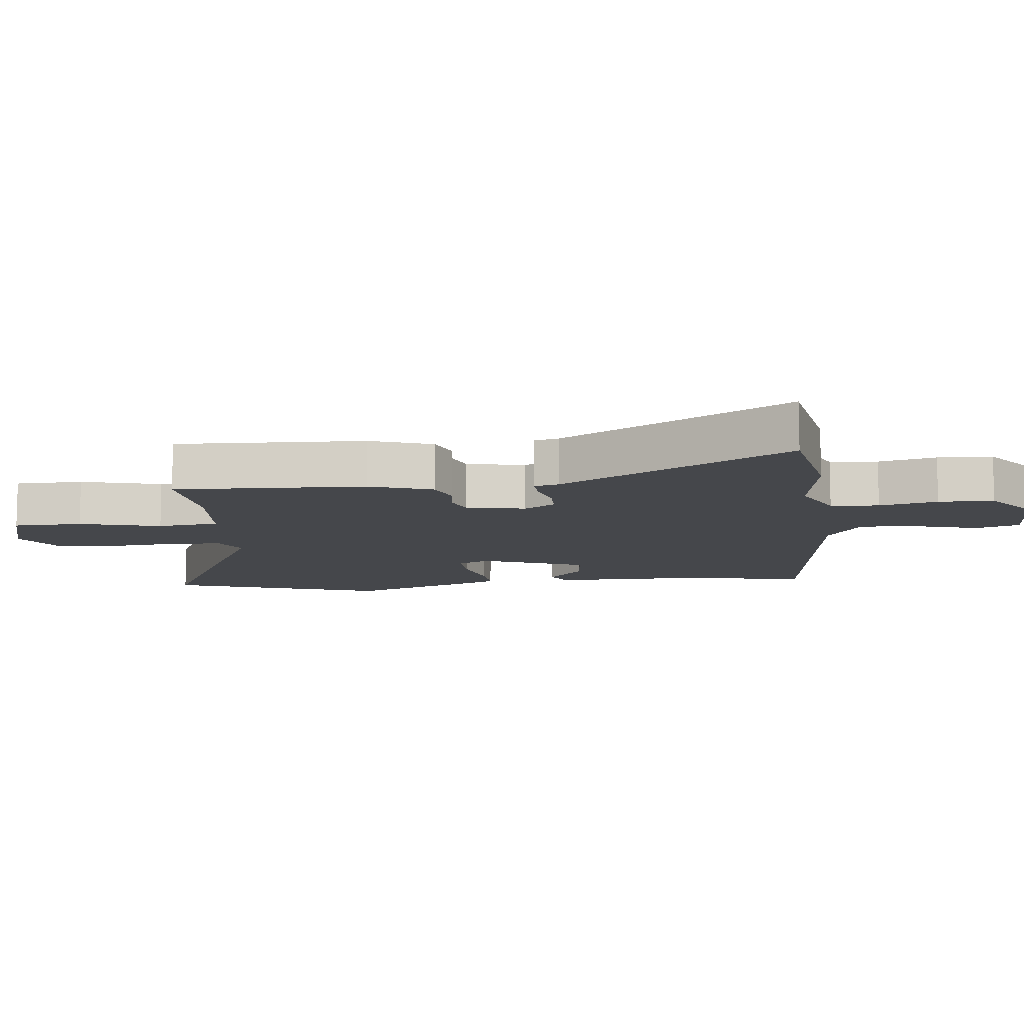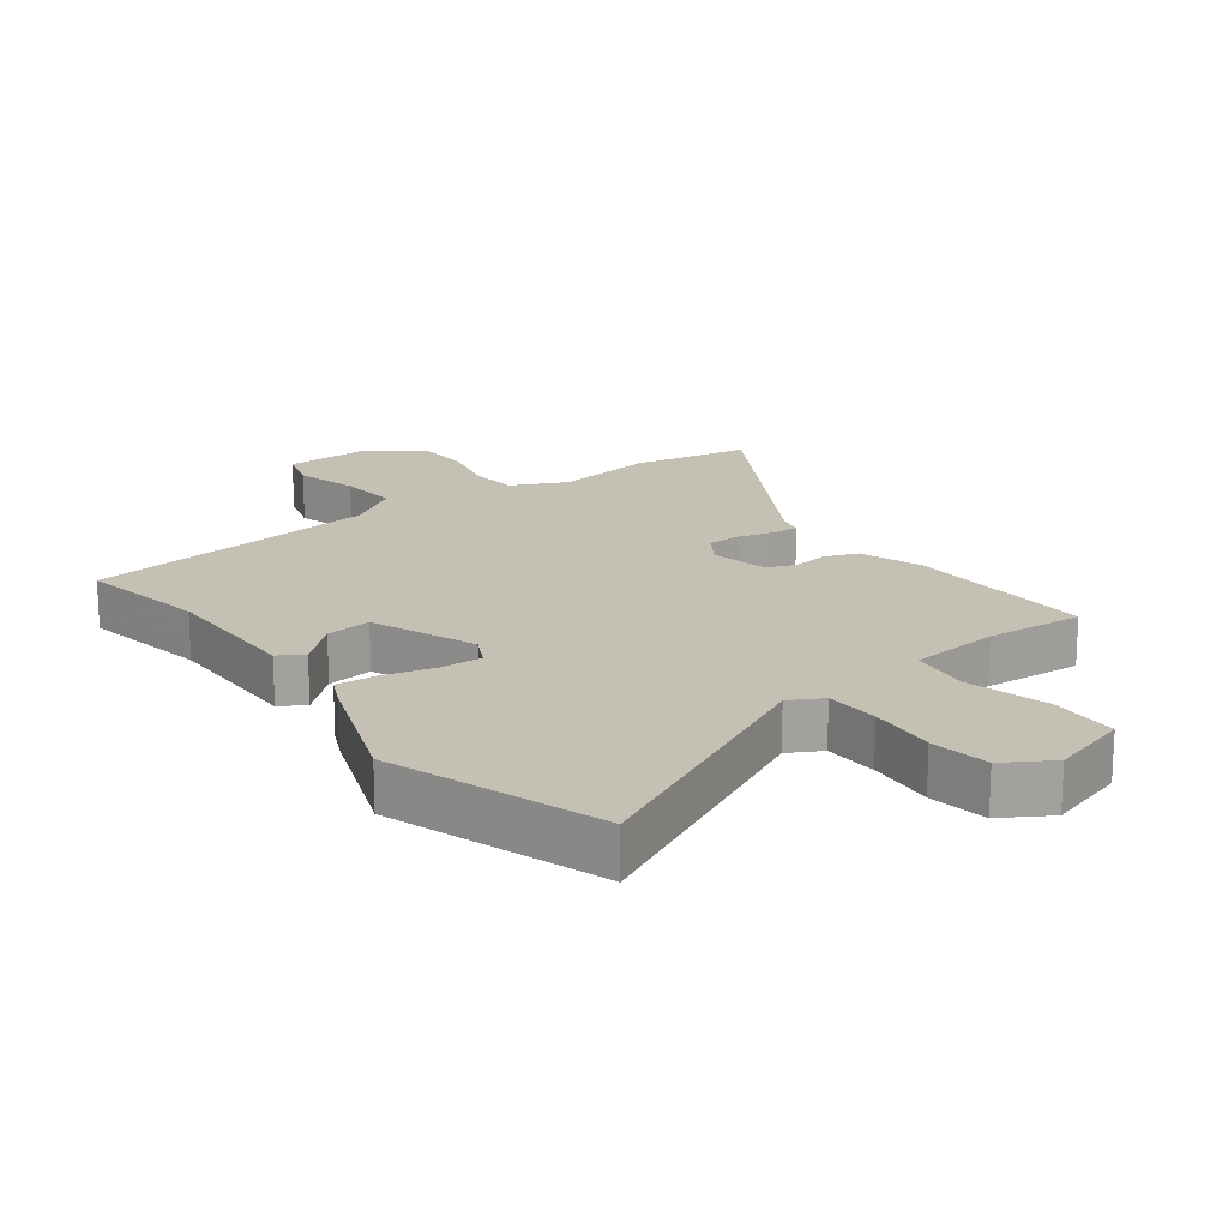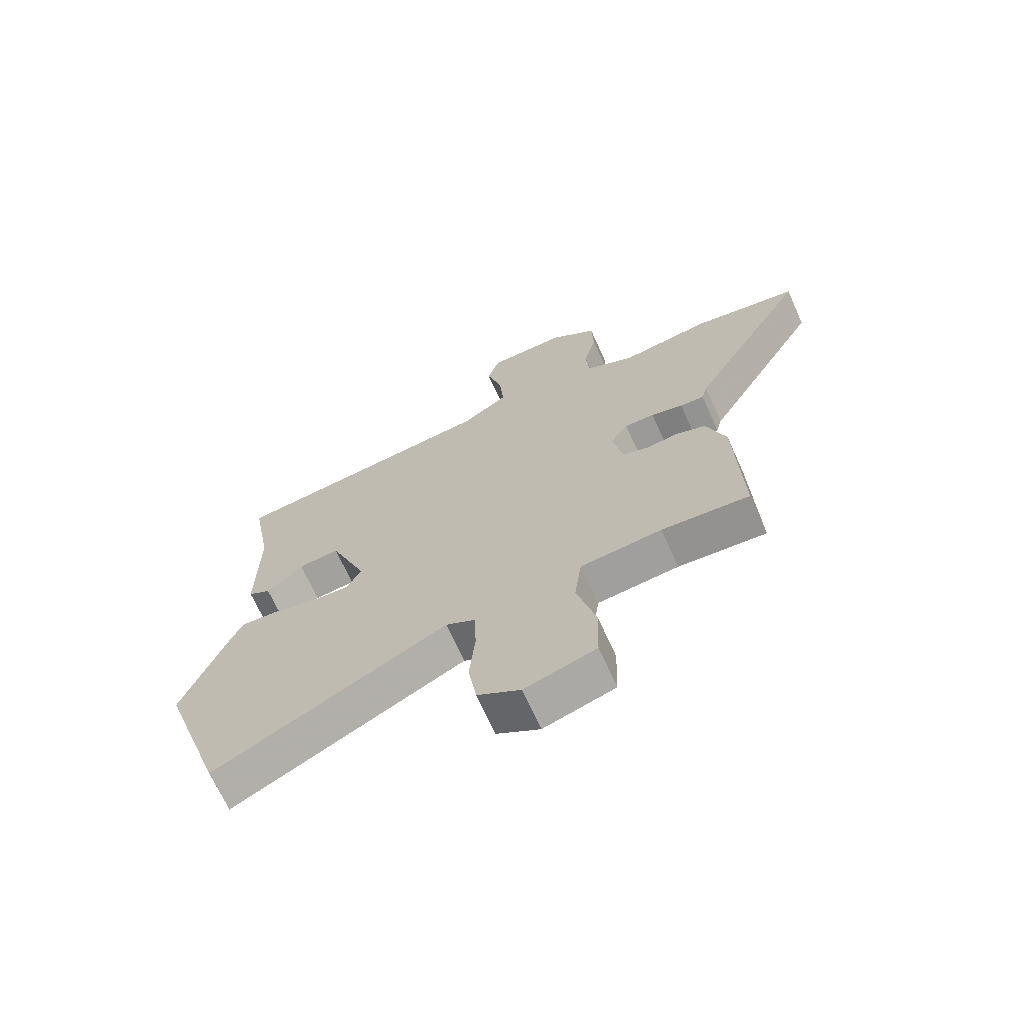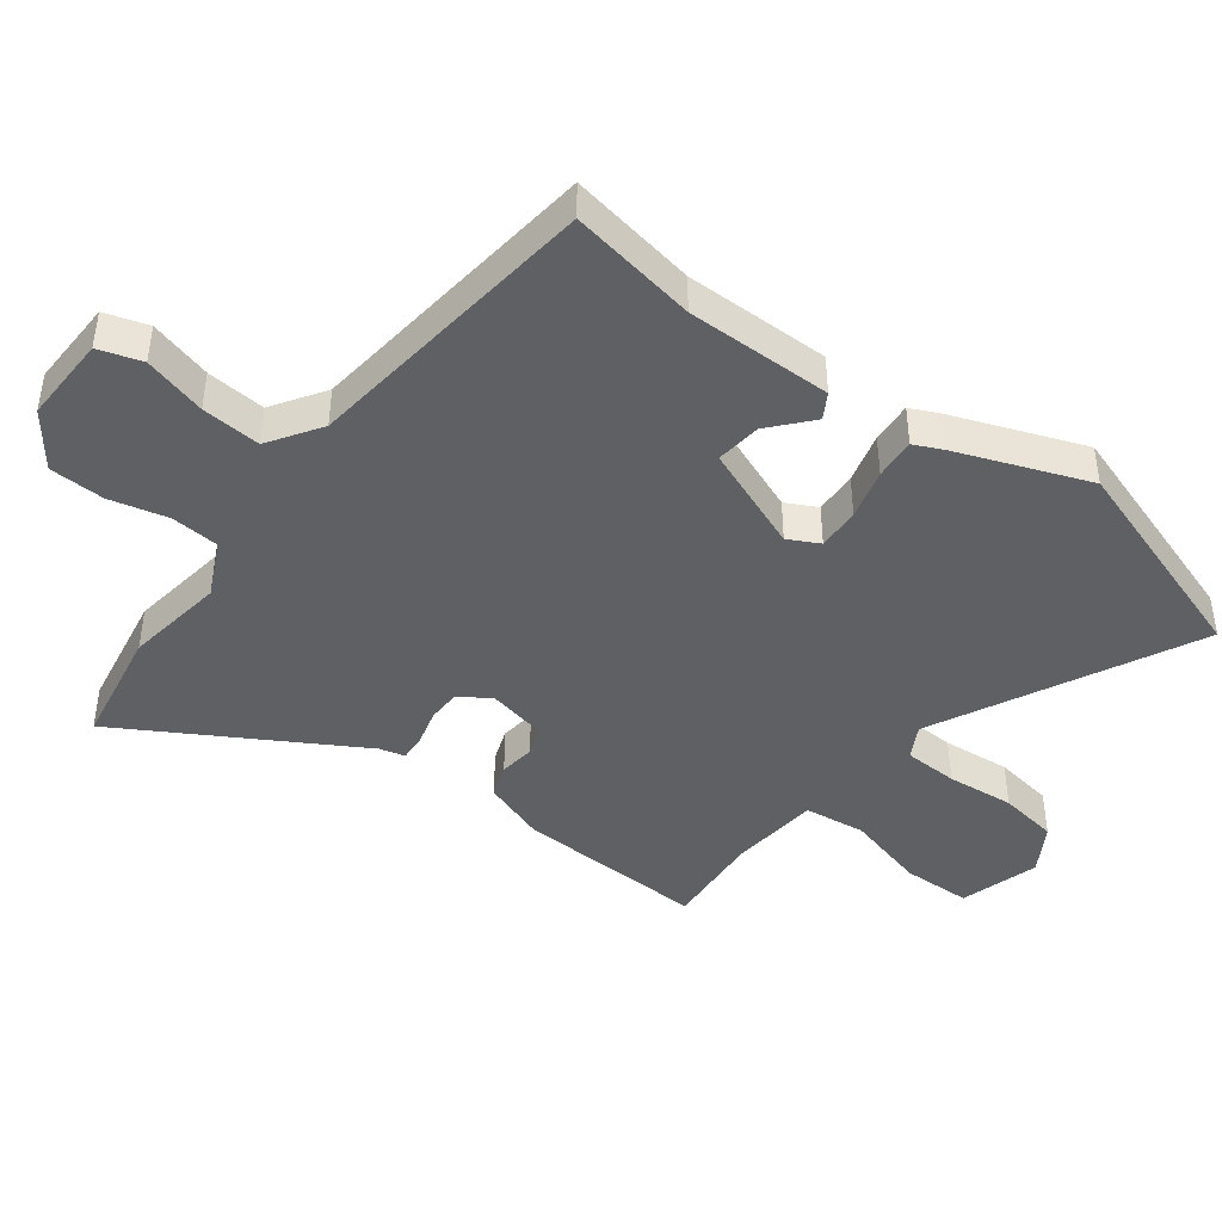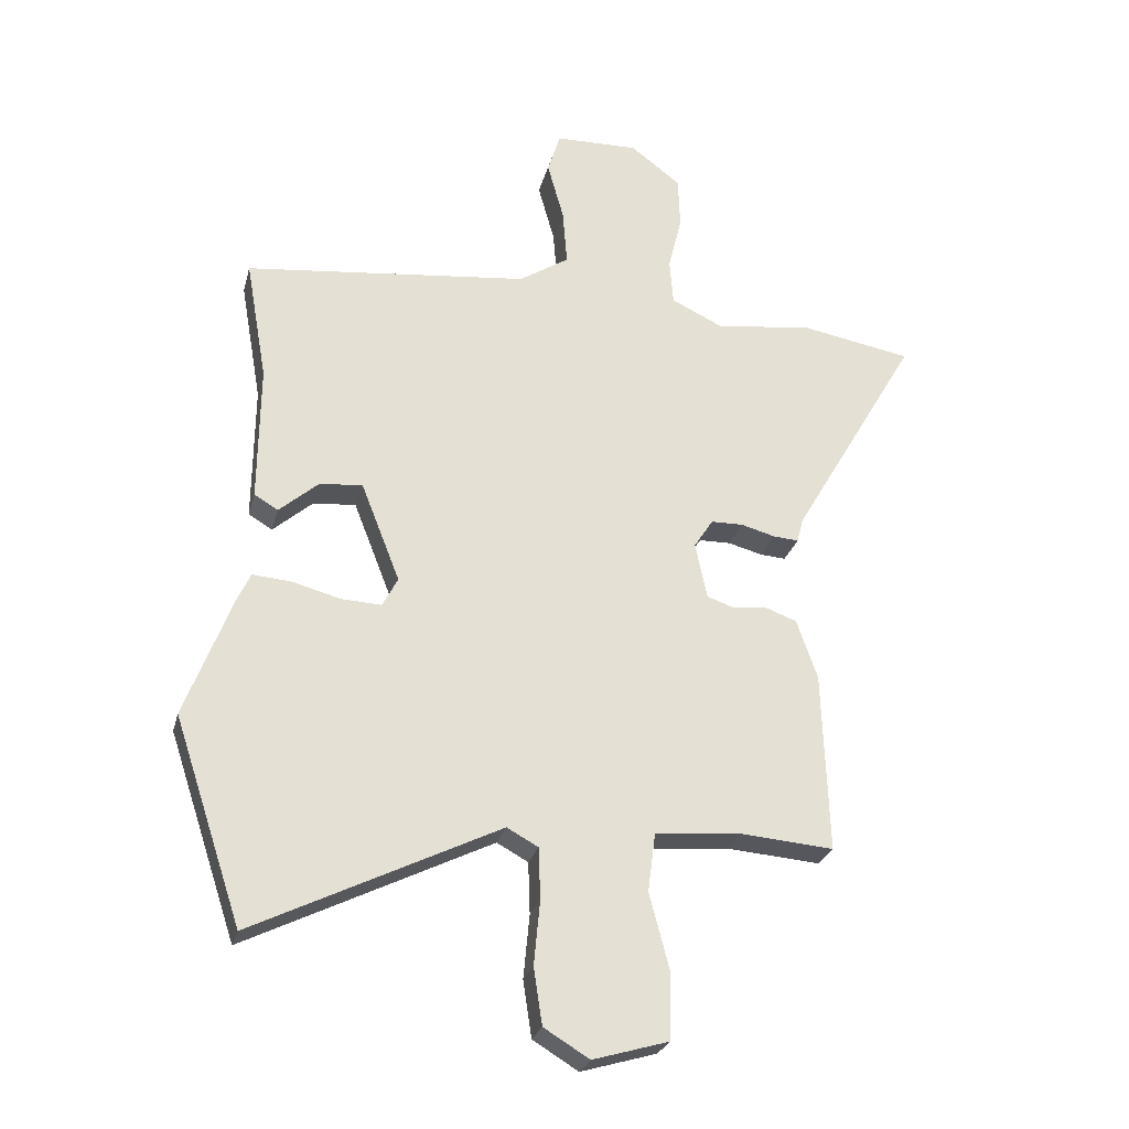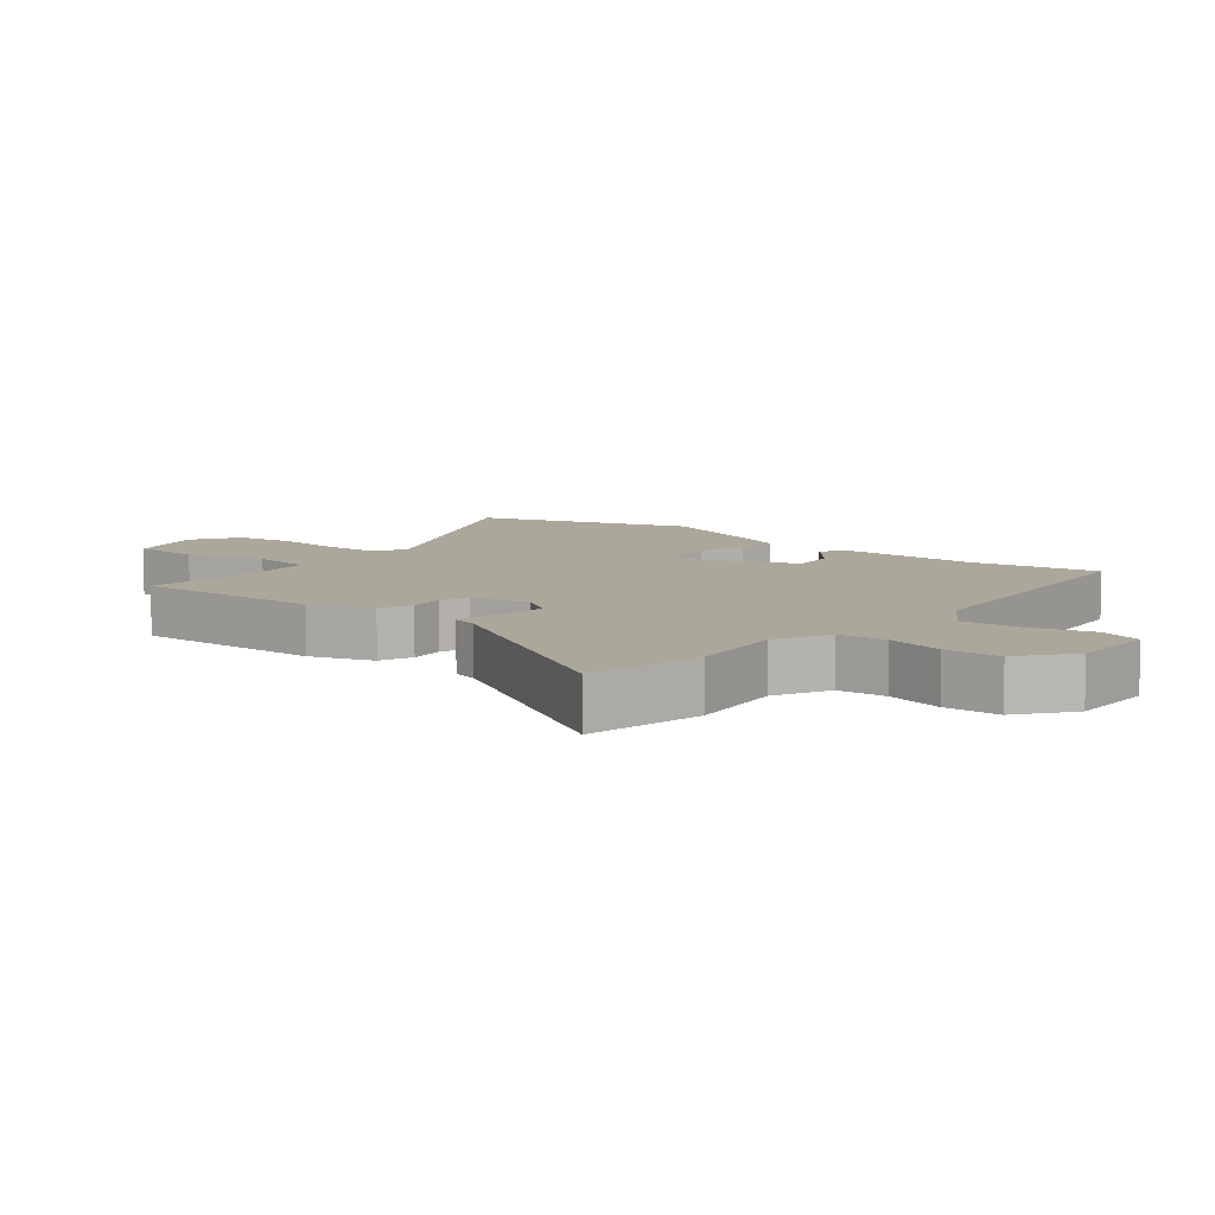
<metadata>
{"format":"obj","ext":"obj","renderer":"f3d","projection":"perspective","resolution":1024,"background":"white","views":[{"elev":-10.5,"azim":-83.8,"up":"+Y"},{"elev":18.4,"azim":143.0,"up":"+Y"},{"elev":-68.9,"azim":-155.7,"up":"+Z"},{"elev":-43.5,"azim":52.8,"up":"+Y"},{"elev":-26.6,"azim":166.1,"up":"+Z"},{"elev":8.2,"azim":-50.4,"up":"+Y"}]}
</metadata>
<code>
v 0.491 0.07 0.47
v 0.456 0.07 0.271
v 0.458 0.07 0.045
v 0.419 0.07 0.022
v 0.356 0.07 0.077
v 0.285 0.07 0.085
v 0.221 0.07 -0.078
v 0.246 0.07 -0.126
v 0.312 0.07 -0.123
v 0.39 0.07 -0.102
v 0.454 0.07 -0.097
v 0.475 0.07 -0.142
v 0.552 0.07 -0.344
v 0.441 0.07 -0.678
v 0.04 0.07 -0.481
v -0.011 0.07 -0.509
v -0.014 0.07 -0.593
v -0.004 0.07 -0.698
v -0.018 0.07 -0.79
v -0.092 0.07 -0.835
v -0.215 0.07 -0.799
v -0.218 0.07 -0.692
v -0.185 0.07 -0.566
v -0.197 0.07 -0.471
v -0.338 0.07 -0.458
v -0.49 0.07 -0.47
v -0.48 0.07 -0.174
v -0.446 0.07 -0.076
v -0.394 0.07 -0.057
v -0.339 0.07 -0.064
v -0.294 0.07 -0.048
v -0.275 0.07 0.044
v -0.306 0.07 0.092
v -0.358 0.07 0.093
v -0.414 0.07 0.078
v -0.456 0.07 0.075
v -0.466 0.07 0.114
v -0.673 0.07 0.469
v -0.489 0.07 0.502
v -0.334 0.07 0.48
v -0.248 0.07 0.521
v -0.242 0.07 0.596
v -0.264 0.07 0.686
v -0.261 0.07 0.772
v -0.179 0.07 0.834
v -0.043 0.07 0.831
v -0.022 0.07 0.764
v -0.049 0.07 0.667
v -0.056 0.07 0.575
v 0.025 0.07 0.522
v 0.491 0 0.47
v 0.456 0 0.271
v 0.458 0 0.045
v 0.419 0 0.022
v 0.356 0 0.077
v 0.285 0 0.085
v 0.221 0 -0.078
v 0.246 0 -0.126
v 0.312 0 -0.123
v 0.39 0 -0.102
v 0.454 0 -0.097
v 0.475 0 -0.142
v 0.552 0 -0.344
v 0.441 0 -0.678
v 0.04 0 -0.481
v -0.011 0 -0.509
v -0.014 0 -0.593
v -0.004 0 -0.698
v -0.018 0 -0.79
v -0.092 0 -0.835
v -0.215 0 -0.799
v -0.218 0 -0.692
v -0.185 0 -0.566
v -0.197 0 -0.471
v -0.338 0 -0.458
v -0.49 0 -0.47
v -0.48 0 -0.174
v -0.446 0 -0.076
v -0.394 0 -0.057
v -0.339 0 -0.064
v -0.294 0 -0.048
v -0.275 0 0.044
v -0.306 0 0.092
v -0.358 0 0.093
v -0.414 0 0.078
v -0.456 0 0.075
v -0.466 0 0.114
v -0.673 0 0.469
v -0.489 0 0.502
v -0.334 0 0.48
v -0.248 0 0.521
v -0.242 0 0.596
v -0.264 0 0.686
v -0.261 0 0.772
v -0.179 0 0.834
v -0.043 0 0.831
v -0.022 0 0.764
v -0.049 0 0.667
v -0.056 0 0.575
v 0.025 0 0.522
f 46 47 48
f 45 46 48
f 44 45 48
f 43 44 48
f 42 43 48
f 41 42 48 49
f 40 41 49 50
f 37 38 39 40
f 40 50 1
f 37 40 1
f 36 37 1
f 35 36 1
f 34 35 1
f 28 29 30
f 27 28 30
f 26 27 30
f 25 26 30
f 24 25 30 31
f 21 22 23
f 20 21 23
f 19 20 23
f 18 19 23
f 17 18 23
f 16 17 23 24
f 24 31 32
f 16 24 32
f 15 16 32
f 13 14 15
f 12 13 15
f 11 12 15
f 10 11 15
f 9 10 15
f 2 3 4 5
f 2 5 6
f 1 2 6
f 34 1 6
f 33 34 6
f 8 9 15
f 7 8 15 32
f 6 7 32 33
f 98 97 96
f 98 96 95
f 98 95 94
f 98 94 93
f 98 93 92
f 99 98 92 91
f 100 99 91 90
f 90 89 88 87
f 51 100 90
f 51 90 87
f 51 87 86
f 51 86 85
f 51 85 84
f 80 79 78
f 80 78 77
f 80 77 76
f 80 76 75
f 81 80 75 74
f 73 72 71
f 73 71 70
f 73 70 69
f 73 69 68
f 73 68 67
f 74 73 67 66
f 82 81 74
f 82 74 66
f 82 66 65
f 65 64 63
f 65 63 62
f 65 62 61
f 65 61 60
f 65 60 59
f 55 54 53 52
f 56 55 52
f 56 52 51
f 56 51 84
f 56 84 83
f 65 59 58
f 82 65 58 57
f 83 82 57 56
f 1 51 52 2
f 2 52 53 3
f 3 53 54 4
f 4 54 55 5
f 5 55 56 6
f 6 56 57 7
f 7 57 58 8
f 8 58 59 9
f 9 59 60 10
f 10 60 61 11
f 11 61 62 12
f 12 62 63 13
f 13 63 64 14
f 14 64 65 15
f 15 65 66 16
f 16 66 67 17
f 17 67 68 18
f 18 68 69 19
f 19 69 70 20
f 20 70 71 21
f 21 71 72 22
f 22 72 73 23
f 23 73 74 24
f 24 74 75 25
f 25 75 76 26
f 26 76 77 27
f 27 77 78 28
f 28 78 79 29
f 29 79 80 30
f 30 80 81 31
f 31 81 82 32
f 32 82 83 33
f 33 83 84 34
f 34 84 85 35
f 35 85 86 36
f 36 86 87 37
f 37 87 88 38
f 38 88 89 39
f 39 89 90 40
f 40 90 91 41
f 41 91 92 42
f 42 92 93 43
f 43 93 94 44
f 44 94 95 45
f 45 95 96 46
f 46 96 97 47
f 47 97 98 48
f 48 98 99 49
f 49 99 100 50
f 50 100 51 1

</code>
